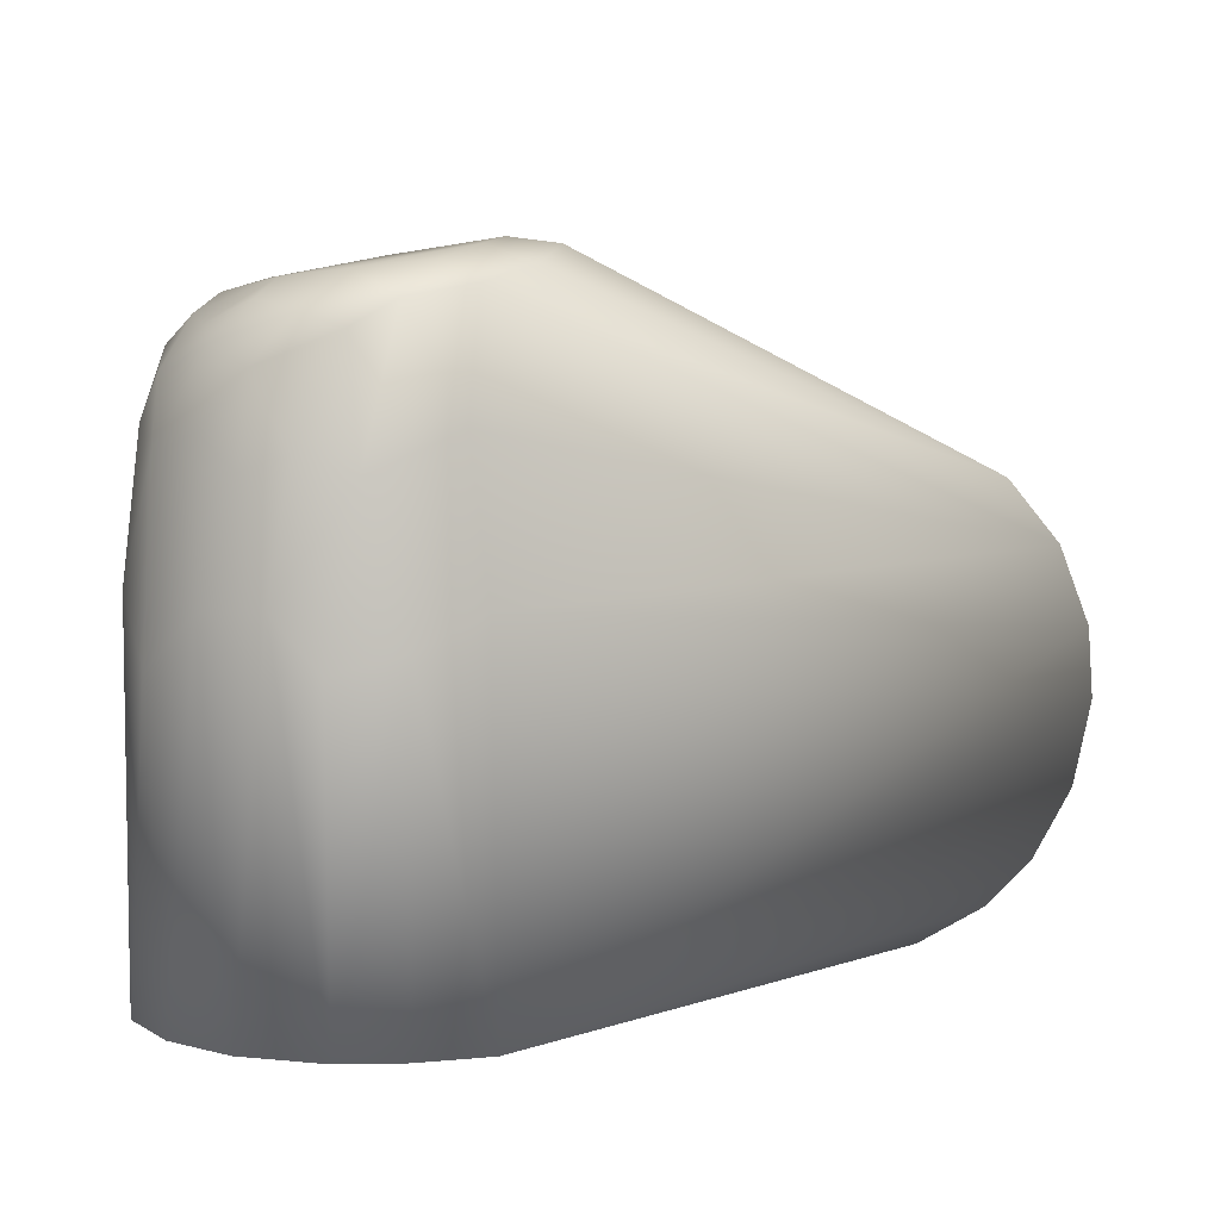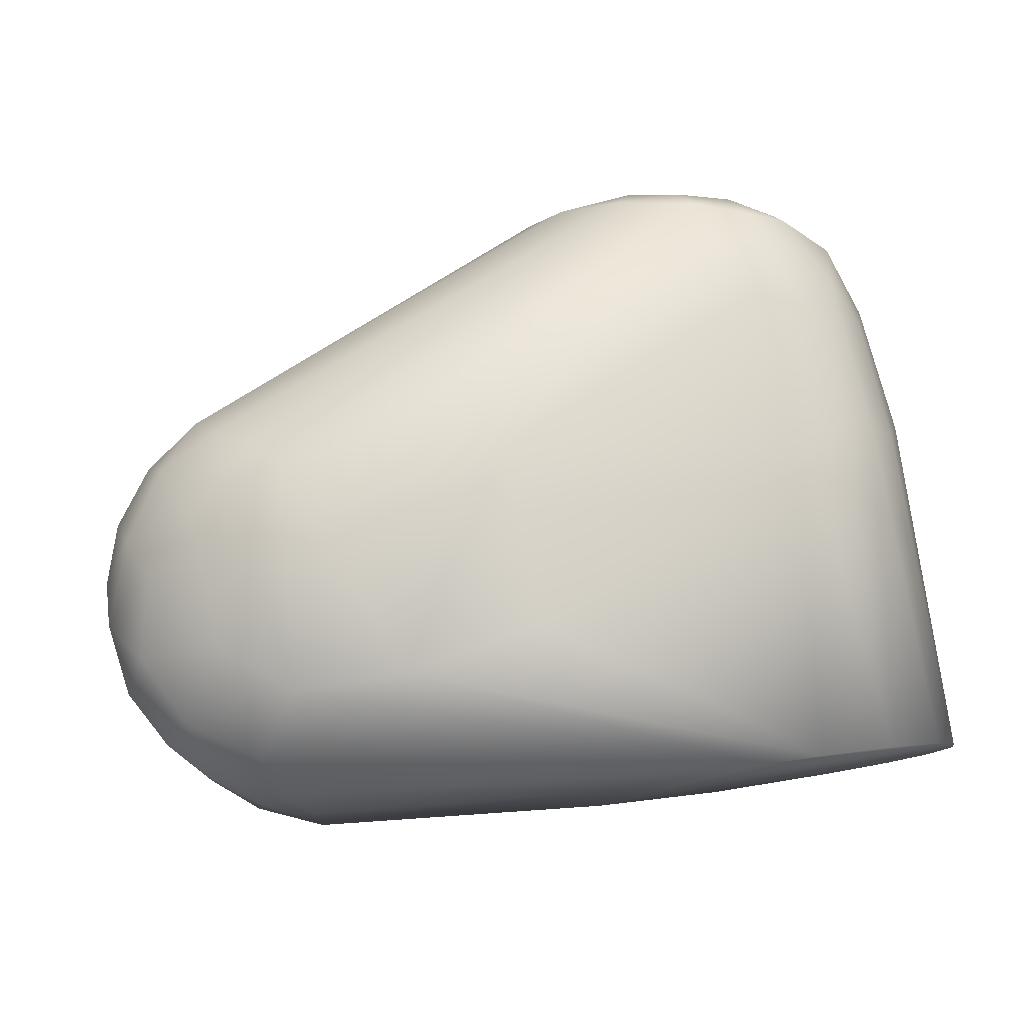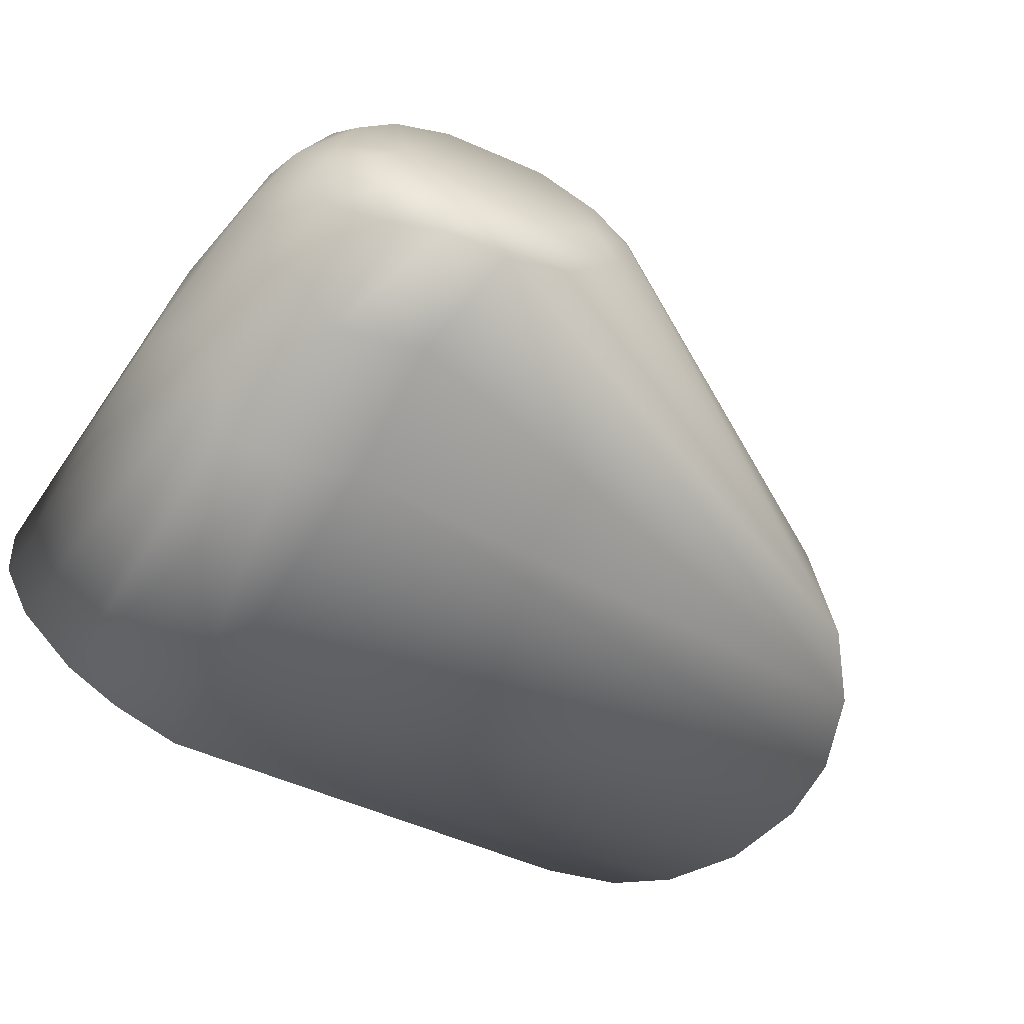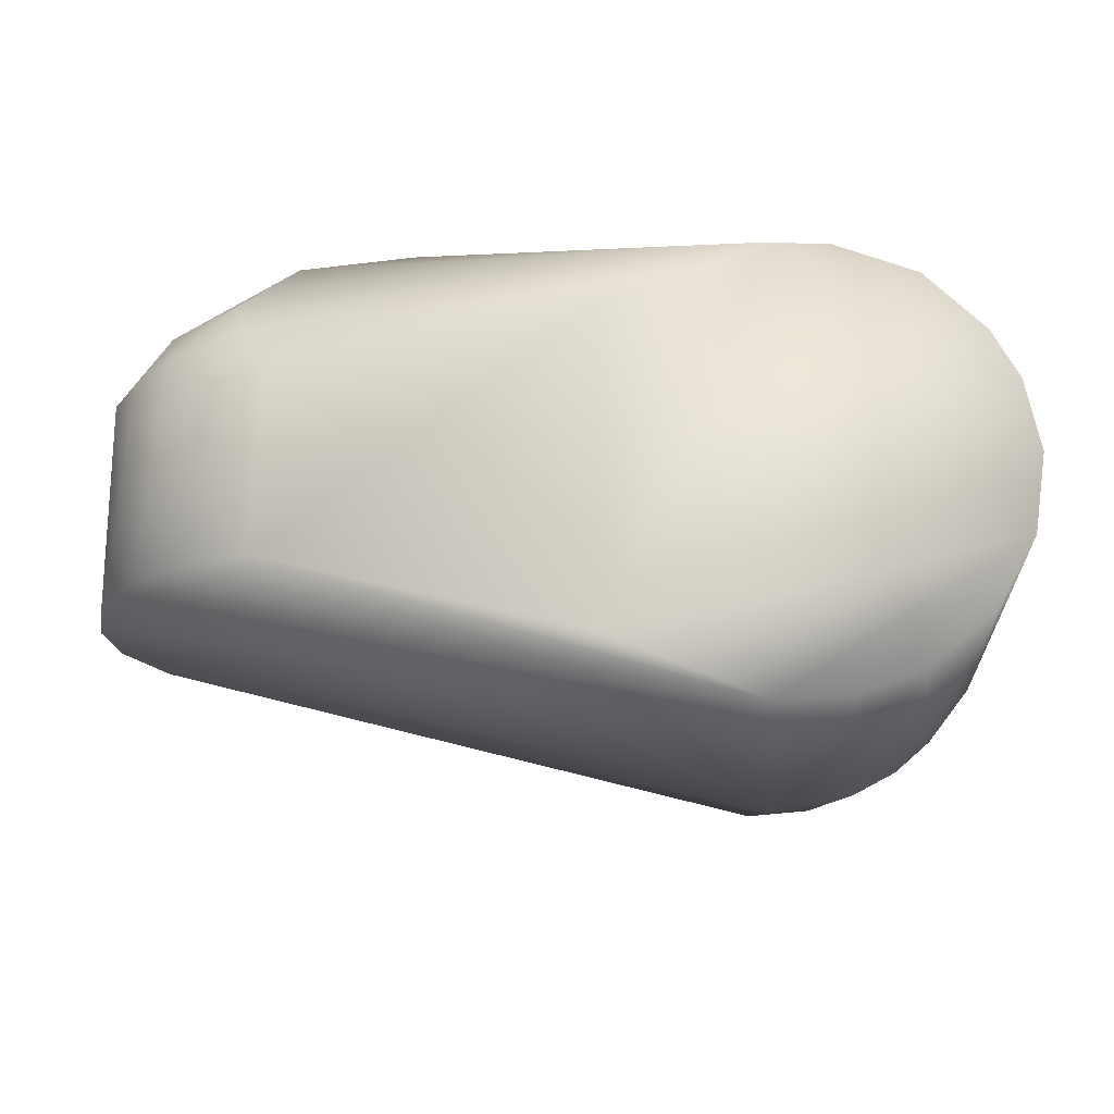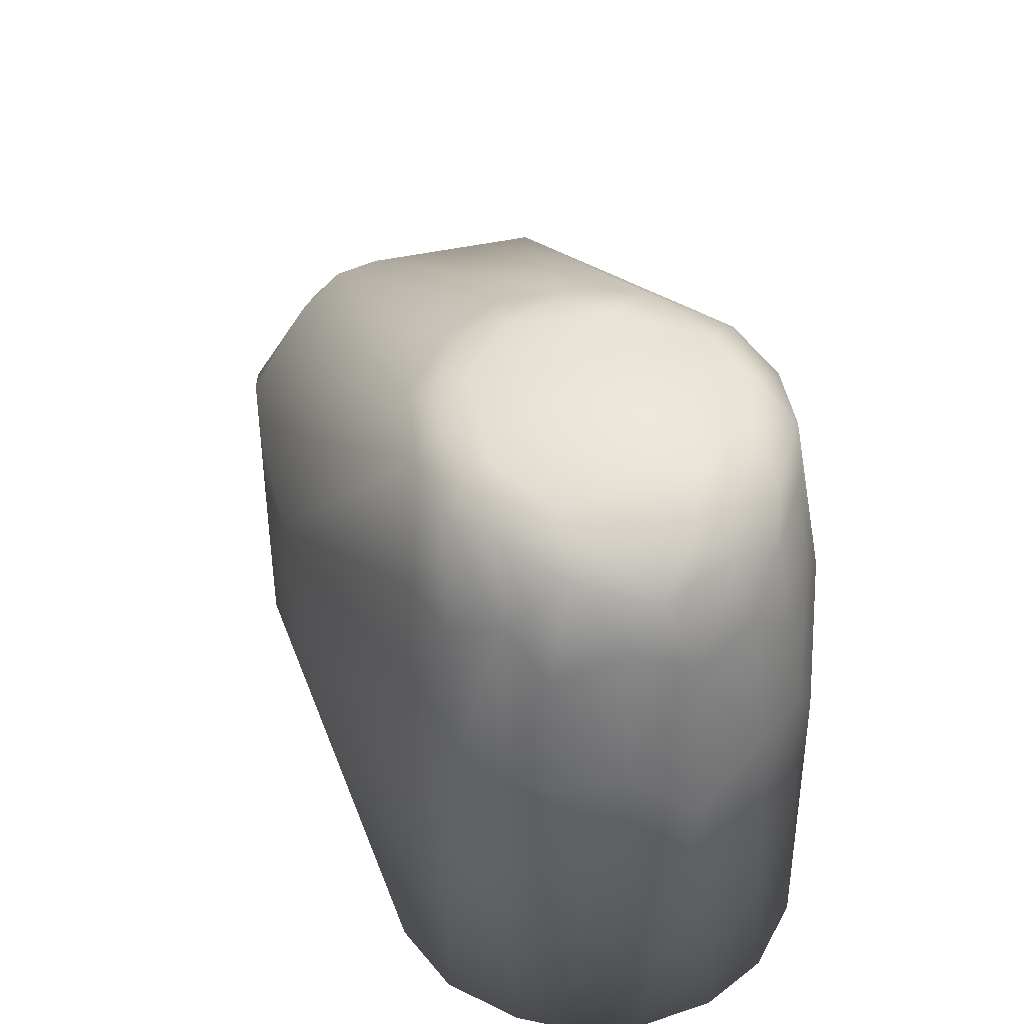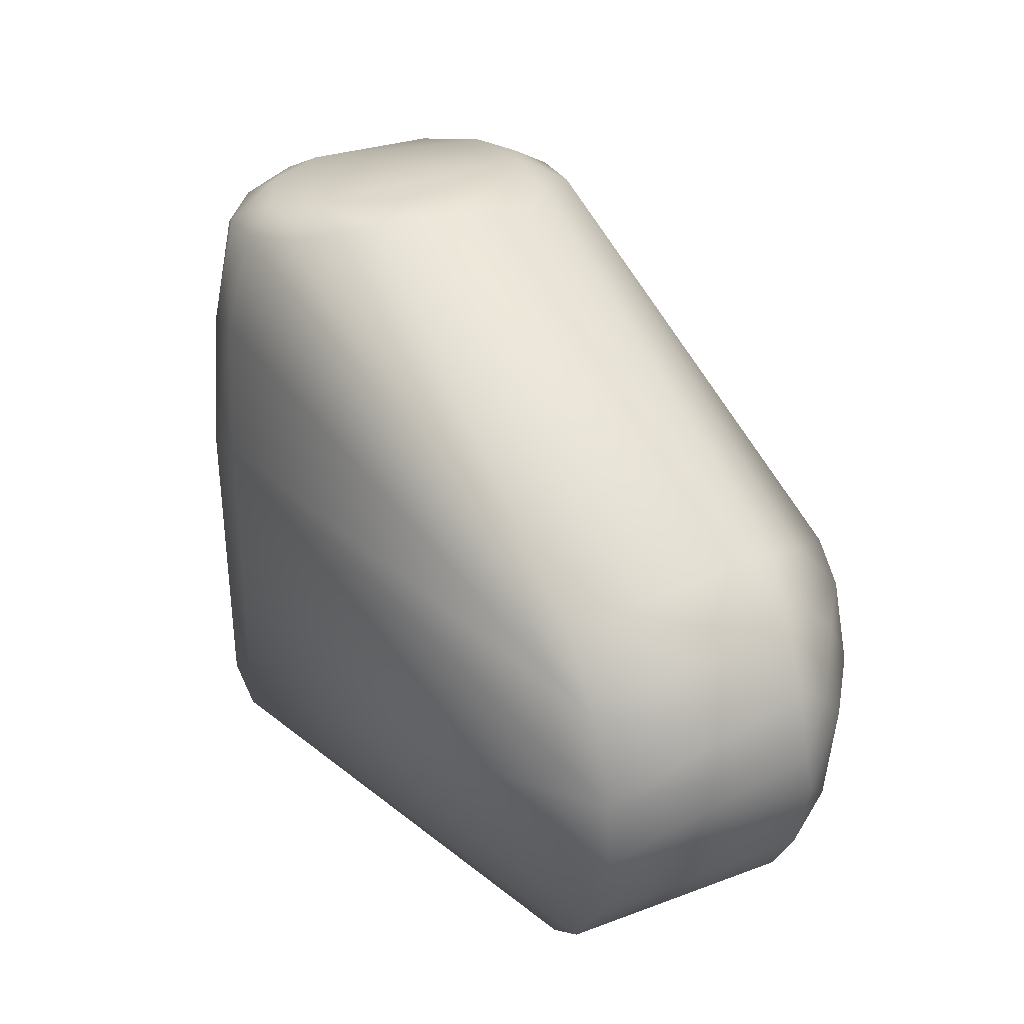
<metadata>
{"format":"obj","ext":"obj","renderer":"f3d","projection":"perspective","resolution":1024,"background":"white","views":[{"elev":5.3,"azim":157.3,"up":"+Y"},{"elev":79.0,"azim":-8.3,"up":"+Z"},{"elev":-68.2,"azim":145.7,"up":"+Z"},{"elev":-19.3,"azim":2.8,"up":"+Z"},{"elev":39.1,"azim":76.1,"up":"+Y"},{"elev":34.7,"azim":-114.5,"up":"+Y"}]}
</metadata>
<code>
v -0.04462 -0.01642 0.02838
v -0.048 -0.003164 -0.01475
v -0.04392 -0.01976 -0.01474
v 0.08245 -0.05139 -0.04399
v -0.01092 -0.04711 -0.01428
v -0.02499 -0.04124 -0.01474
v -0.04671 0.0079 0.028
v -0.04693 0.01073 -0.01483
v 0.08334 0.02039 -0.0434
v -0.01451 -0.04291 0.03195
v 0.05283 -0.05119 0.03175
v 0.08403 -0.05122 0.04403
v -0.04695 -0.001408 0.02966
v -0.03512 -0.03315 -0.01481
v 0.04045 0.01883 0.05553
v 0.0996 0.04859 0.03929
v 0.09008 0.07152 0.03613
v 0.09621 -0.05122 0.04331
v 0.04345 -0.01782 0.05512
v 0.01556 -0.02403 0.05631
v 0.1139 0.01937 0.03538
v 0.1039 0.01266 0.04104
v 0.1122 -0.0512 0.03719
v -0.02013 -0.04311 0.02121
v -0.02999 -0.03596 0.02905
v -0.04301 0.0202 0.02786
v -0.04037 0.02633 -0.01475
v 0.09668 0.01429 -0.04324
v 0.09713 -0.0512 -0.04314
v -0.009168 -0.04659 0.02168
v -0.03762 -0.02832 0.02848
v 0.124 -0.0512 0.02546
v 0.1215 0.01845 0.02866
v 0.1087 0.07408 -0.01141
v 0.07825 0.07951 0.02429
v 0.1 0.07525 0.02412
v 0.118 0.0684 0.008846
v 0.1263 0.05842 -0.000245
v 0.1202 0.0663 -0.006879
v 0.05989 0.08021 -0.01554
v 0.05776 0.08128 0.000354
v 0.06716 0.08168 -0.007441
v 0.07731 0.07961 -0.02351
v 0.1293 -0.0512 0.01563
v -0.03145 0.02903 0.03579
v -0.01513 0.02008 0.05265
v -0.01807 0.03471 0.04055
v 0.1273 0.01796 0.01931
v -0.005128 0.02406 0.05442
v -0.0074 -0.02372 0.05415
v 0.0536 -0.05119 -0.03106
v 0.08606 0.0495 -0.04091
v 0.08237 0.07267 -0.03621
v -0.02893 0.03895 -0.01466
v 0.1092 -0.0512 -0.03885
v 0.1171 0.02065 -0.03289
v 0.1223 -0.0512 -0.02787
v 0.1114 0.0723 0.01561
v 0.06566 0.08133 0.01333
v 0.1139 0.07043 -0.01602
v 0.11 0.06809 -0.0272
v 0.1001 0.07523 -0.0239
v 0.09538 0.07034 -0.03567
v 0.01505 0.02408 0.05621
v 0.1024 0.06809 0.0338
v 0.07432 0.07477 0.03392
v 0.1299 -0.0512 -0.01432
v 0.1322 -0.0512 0.00135
v 0.06234 0.07781 0.02408
v -0.03973 -0.01069 0.03741
v -0.03587 0.005669 0.04212
v -0.04037 0.01493 0.03546
v -0.02762 0.02141 0.04383
v -0.0224 -0.01188 0.05106
v -0.03178 -0.02537 0.03875
v -0.02517 0.04028 0.02205
v 0.1259 0.02017 -0.02224
v 0.1034 0.04211 -0.03891
v 0.1248 0.0434 0.01952
v 0.1214 0.0631 0.0152
v 0.1189 0.05237 0.02658
v 0.08683 0.07675 -0.02905
v 0.05564 0.07945 0.01223
v -0.02322 0.03943 0.03126
v 0.08853 0.07676 0.02798
v 0.1314 0.02185 0.006249
v -0.01713 -0.03546 0.04068
v -0.03498 0.03143 0.02851
v 0.1201 0.04263 -0.02736
v 0.1036 0.06556 -0.03388
v -0.0237 0.007574 0.05065
v 0.1313 0.009396 -0.007998
v 0.1291 0.0453 -0.006632
v 0.1244 0.04873 -0.01819
v 0.1106 0.06776 0.02695
v 0.1282 0.04997 0.005706
v 0.1213 0.06328 -0.01513
v 0.07008 0.07615 -0.03095
v 0.1095 0.01068 -0.03842
v 0.1098 0.04604 0.03508
v 0.1129 0.04555 -0.03318
v 0.1176 0.05906 -0.0249
f 1 2 3
f 4 5 6
f 7 8 2
f 2 4 3
f 8 4 2
f 9 4 8
f 10 11 12
f 13 2 1
f 4 6 14
f 4 14 3
f 15 16 17
f 18 19 20
f 21 22 23
f 5 24 6
f 14 6 25
f 8 26 27
f 7 2 13
f 4 28 29
f 30 5 11
f 14 31 3
f 32 33 23
f 34 35 36
f 37 38 39
f 40 41 42
f 34 43 35
f 12 18 20
f 18 12 23
f 32 23 12
f 32 12 44
f 45 46 47
f 10 30 11
f 18 23 22
f 48 32 44
f 49 50 20
f 30 24 5
f 24 30 10
f 51 11 5
f 51 5 4
f 52 9 27
f 8 27 9
f 53 27 54
f 55 56 57
f 4 9 28
f 36 58 34
f 41 59 42
f 60 61 62
f 52 53 63
f 43 42 35
f 35 42 59
f 20 15 64
f 19 15 20
f 16 65 17
f 66 64 17
f 55 67 29
f 44 67 68
f 12 67 44
f 67 4 29
f 69 35 59
f 70 71 13
f 72 71 73
f 22 19 18
f 33 21 23
f 50 46 74
f 49 20 64
f 66 49 64
f 12 20 50
f 75 31 25
f 24 25 6
f 52 27 53
f 45 72 73
f 76 41 54
f 57 67 55
f 56 77 57
f 28 55 29
f 28 52 78
f 31 1 3
f 70 1 75
f 32 48 33
f 79 80 81
f 60 34 39
f 34 37 39
f 58 37 34
f 34 62 43
f 82 43 62
f 15 17 64
f 67 51 4
f 69 83 84
f 46 45 73
f 35 85 36
f 19 22 15
f 22 16 15
f 68 86 44
f 50 74 75
f 46 50 49
f 12 50 87
f 31 14 25
f 8 7 26
f 27 88 54
f 89 77 56
f 61 90 63
f 52 28 9
f 71 72 13
f 91 71 74
f 1 31 75
f 92 68 67
f 86 92 93
f 94 93 77
f 65 95 36
f 80 79 96
f 80 95 81
f 39 97 60
f 97 61 60
f 62 63 82
f 43 82 98
f 53 98 82
f 54 40 98
f 59 41 83
f 84 47 66
f 74 71 70
f 35 66 85
f 85 66 17
f 44 86 48
f 79 86 96
f 86 79 48
f 70 75 74
f 87 10 12
f 46 49 47
f 53 54 98
f 54 88 76
f 76 83 41
f 77 67 57
f 78 99 28
f 55 99 56
f 72 7 13
f 13 1 70
f 24 10 25
f 87 25 10
f 75 25 87
f 92 86 68
f 81 21 33
f 77 92 67
f 94 97 93
f 38 96 93
f 80 58 95
f 65 81 95
f 100 65 16
f 39 38 97
f 38 80 96
f 37 58 80
f 90 78 63
f 54 41 40
f 35 69 66
f 82 63 53
f 43 98 40
f 40 42 43
f 49 66 47
f 87 50 75
f 46 91 74
f 26 88 27
f 26 7 72
f 45 88 26
f 84 45 47
f 45 26 72
f 28 99 55
f 78 101 56
f 102 90 61
f 78 56 99
f 33 79 81
f 79 33 48
f 102 97 94
f 93 92 77
f 58 36 95
f 93 97 38
f 37 80 38
f 34 60 62
f 61 63 62
f 97 102 61
f 63 78 52
f 90 101 78
f 66 69 84
f 83 69 59
f 17 65 36
f 16 22 100
f 100 22 21
f 81 100 21
f 71 91 73
f 83 76 84
f 84 88 45
f 76 88 84
f 56 101 89
f 77 89 94
f 102 94 89
f 96 86 93
f 81 65 100
f 85 17 36
f 91 46 73
f 90 102 101
f 101 102 89
f 67 12 51
f 12 11 51

</code>
